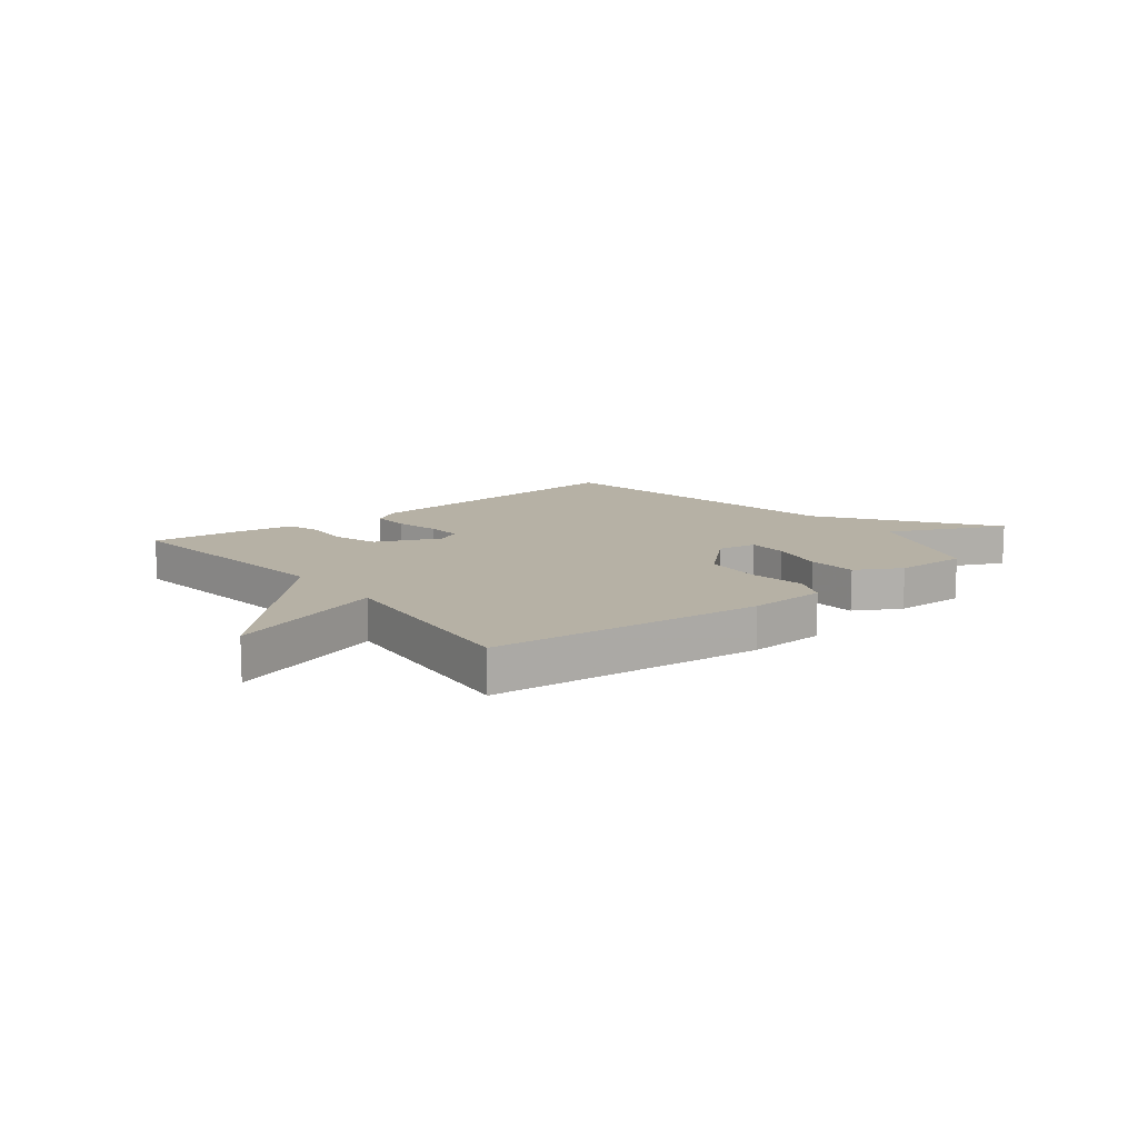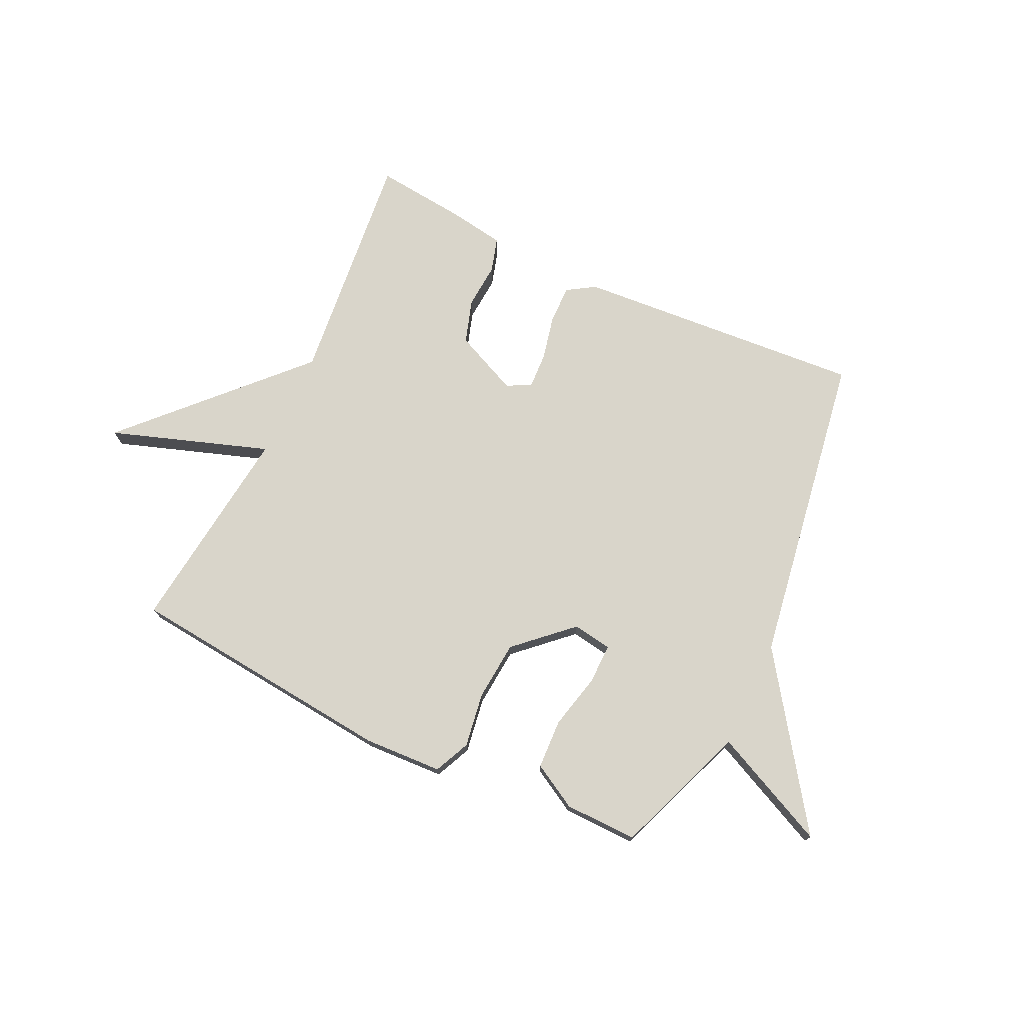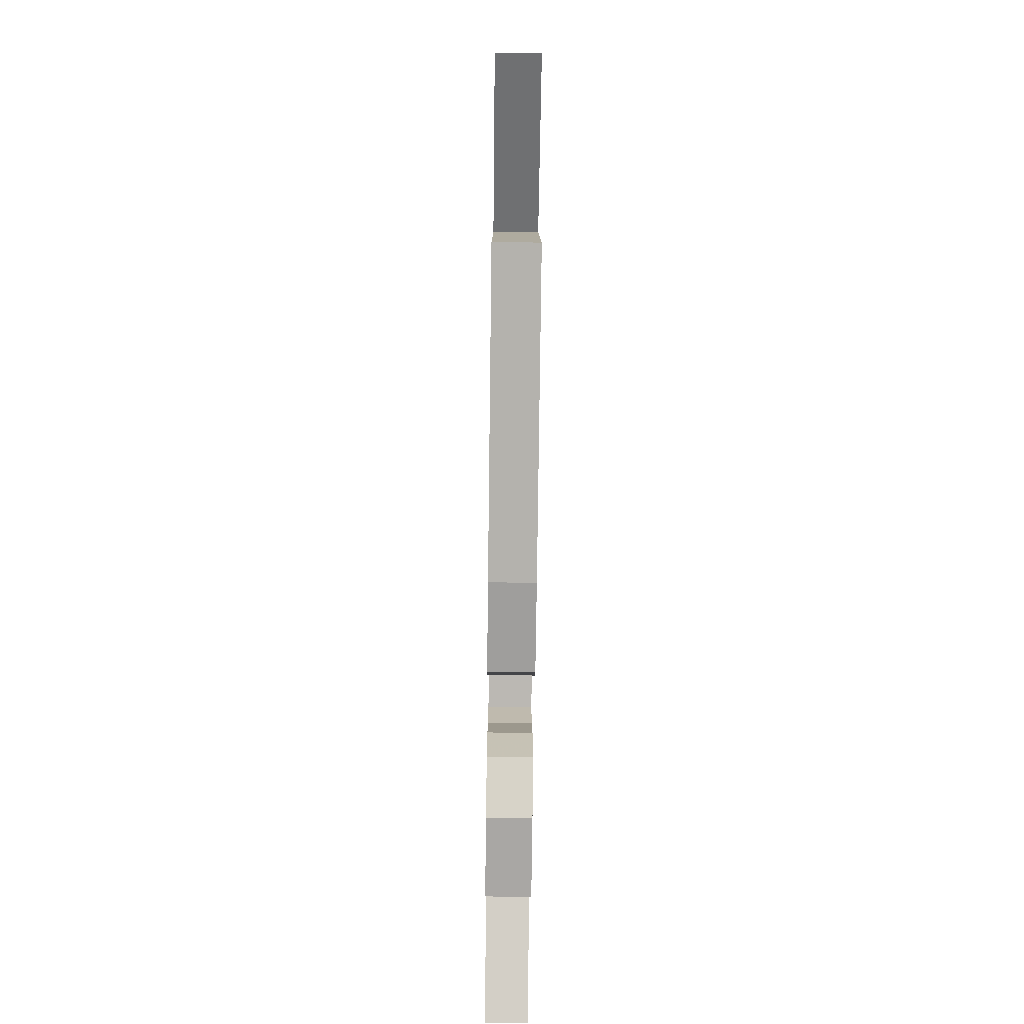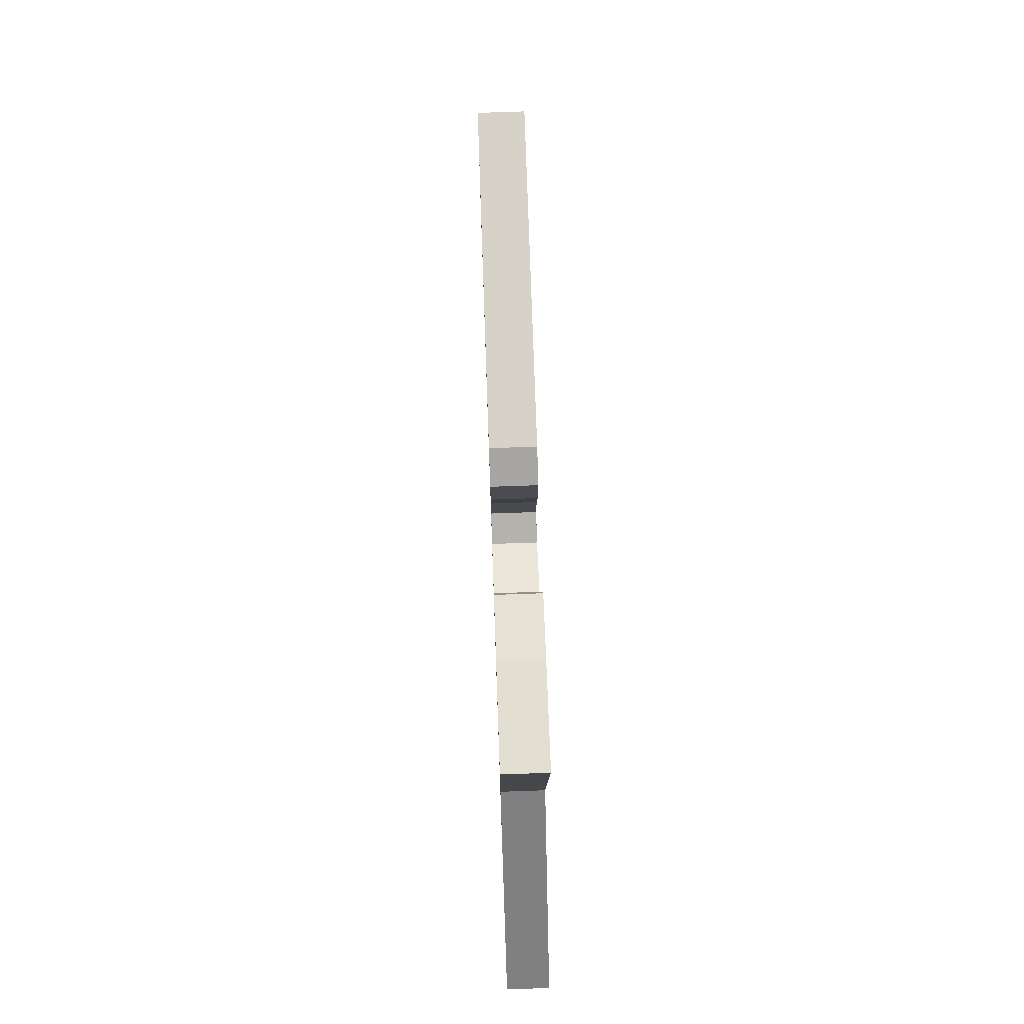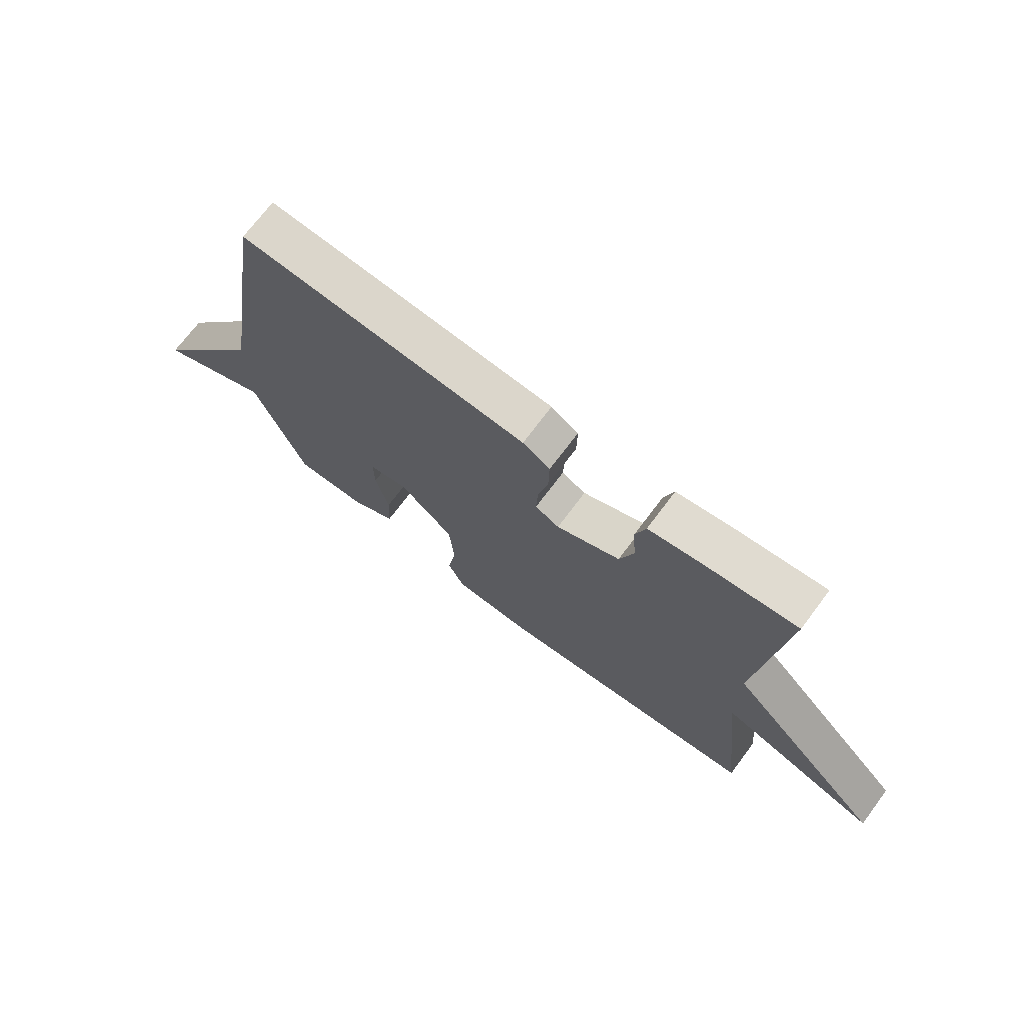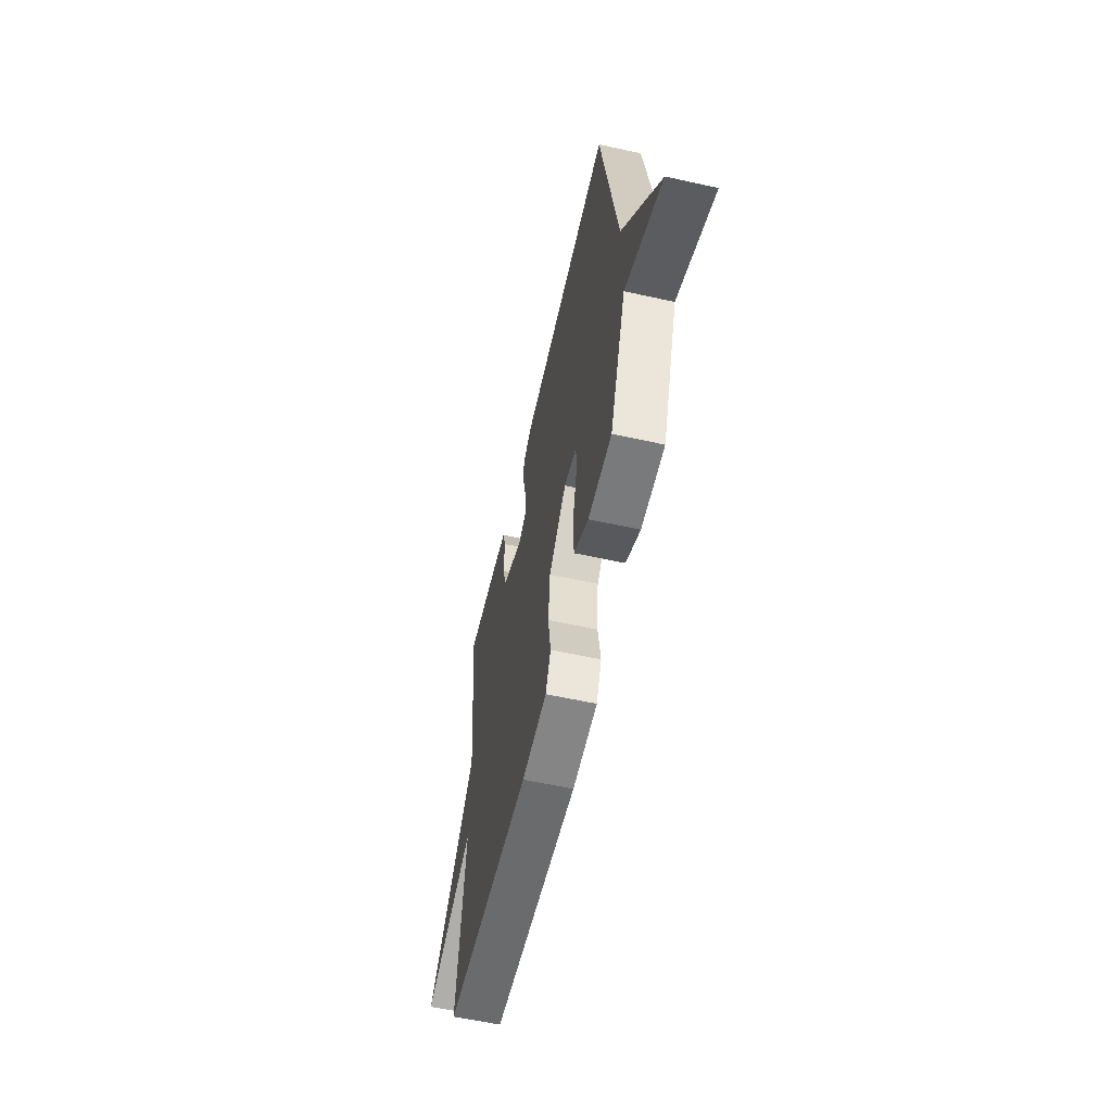
<metadata>
{"format":"obj","ext":"obj","renderer":"f3d","projection":"perspective","resolution":1024,"background":"white","views":[{"elev":12.0,"azim":141.4,"up":"+Y"},{"elev":74.4,"azim":-154.6,"up":"+Y"},{"elev":-73.8,"azim":89.3,"up":"+Z"},{"elev":73.5,"azim":88.0,"up":"+Z"},{"elev":71.6,"azim":36.9,"up":"+Z"},{"elev":-58.9,"azim":-102.8,"up":"+Z"}]}
</metadata>
<code>
v -0.5 0.07 0.5
v 0.017 0.07 0.461
v 0.066 0.07 0.43
v 0.065 0.07 0.362
v 0.047 0.07 0.282
v 0.044 0.07 0.218
v 0.087 0.07 0.196
v 0.201 0.07 0.247
v 0.226 0.07 0.325
v 0.22 0.07 0.406
v 0.238 0.07 0.467
v 0.338 0.07 0.483
v 0.5 0.07 0.5
v 0.456 0.07 0.076
v 0.738 0.07 -0.221
v 0.456 0.07 -0.124
v 0.5 0.07 -0.5
v 0.018 0.07 -0.548
v -0.121 0.07 -0.541
v -0.15 0.07 -0.477
v -0.135 0.07 -0.38
v -0.144 0.07 -0.274
v -0.241 0.07 -0.184
v -0.311 0.07 -0.195
v -0.31 0.07 -0.267
v -0.287 0.07 -0.365
v -0.291 0.07 -0.453
v -0.371 0.07 -0.498
v -0.5 0.07 -0.5
v -0.59 0.07 -0.262
v -0.796 0.07 -0.358
v -0.59 0.07 -0.062
v -0.5 0 0.5
v 0.017 0 0.461
v 0.066 0 0.43
v 0.065 0 0.362
v 0.047 0 0.282
v 0.044 0 0.218
v 0.087 0 0.196
v 0.201 0 0.247
v 0.226 0 0.325
v 0.22 0 0.406
v 0.238 0 0.467
v 0.338 0 0.483
v 0.5 0 0.5
v 0.456 0 0.076
v 0.738 0 -0.221
v 0.456 0 -0.124
v 0.5 0 -0.5
v 0.018 0 -0.548
v -0.121 0 -0.541
v -0.15 0 -0.477
v -0.135 0 -0.38
v -0.144 0 -0.274
v -0.241 0 -0.184
v -0.311 0 -0.195
v -0.31 0 -0.267
v -0.287 0 -0.365
v -0.291 0 -0.453
v -0.371 0 -0.498
v -0.5 0 -0.5
v -0.59 0 -0.262
v -0.796 0 -0.358
v -0.59 0 -0.062
f 30 31 32
f 30 32 1
f 29 30 1
f 28 29 1
f 27 28 1
f 26 27 1
f 25 26 1
f 24 25 1
f 3 4 5
f 2 3 5
f 1 2 5
f 24 1 5
f 23 24 5
f 22 23 5 6
f 21 22 6 7
f 21 7 8
f 20 21 8
f 19 20 8
f 18 19 8
f 17 18 8
f 16 17 8
f 14 15 16 8
f 12 13 14
f 11 12 14
f 10 11 14
f 9 10 14
f 8 9 14
f 64 63 62
f 33 64 62
f 33 62 61
f 33 61 60
f 33 60 59
f 33 59 58
f 33 58 57
f 33 57 56
f 37 36 35
f 37 35 34
f 37 34 33
f 37 33 56
f 37 56 55
f 38 37 55 54
f 39 38 54 53
f 40 39 53
f 40 53 52
f 40 52 51
f 40 51 50
f 40 50 49
f 40 49 48
f 40 48 47 46
f 46 45 44
f 46 44 43
f 46 43 42
f 46 42 41
f 46 41 40
f 1 33 34 2
f 2 34 35 3
f 3 35 36 4
f 4 36 37 5
f 5 37 38 6
f 6 38 39 7
f 7 39 40 8
f 8 40 41 9
f 9 41 42 10
f 10 42 43 11
f 11 43 44 12
f 12 44 45 13
f 13 45 46 14
f 14 46 47 15
f 15 47 48 16
f 16 48 49 17
f 17 49 50 18
f 18 50 51 19
f 19 51 52 20
f 20 52 53 21
f 21 53 54 22
f 22 54 55 23
f 23 55 56 24
f 24 56 57 25
f 25 57 58 26
f 26 58 59 27
f 27 59 60 28
f 28 60 61 29
f 29 61 62 30
f 30 62 63 31
f 31 63 64 32
f 32 64 33 1

</code>
